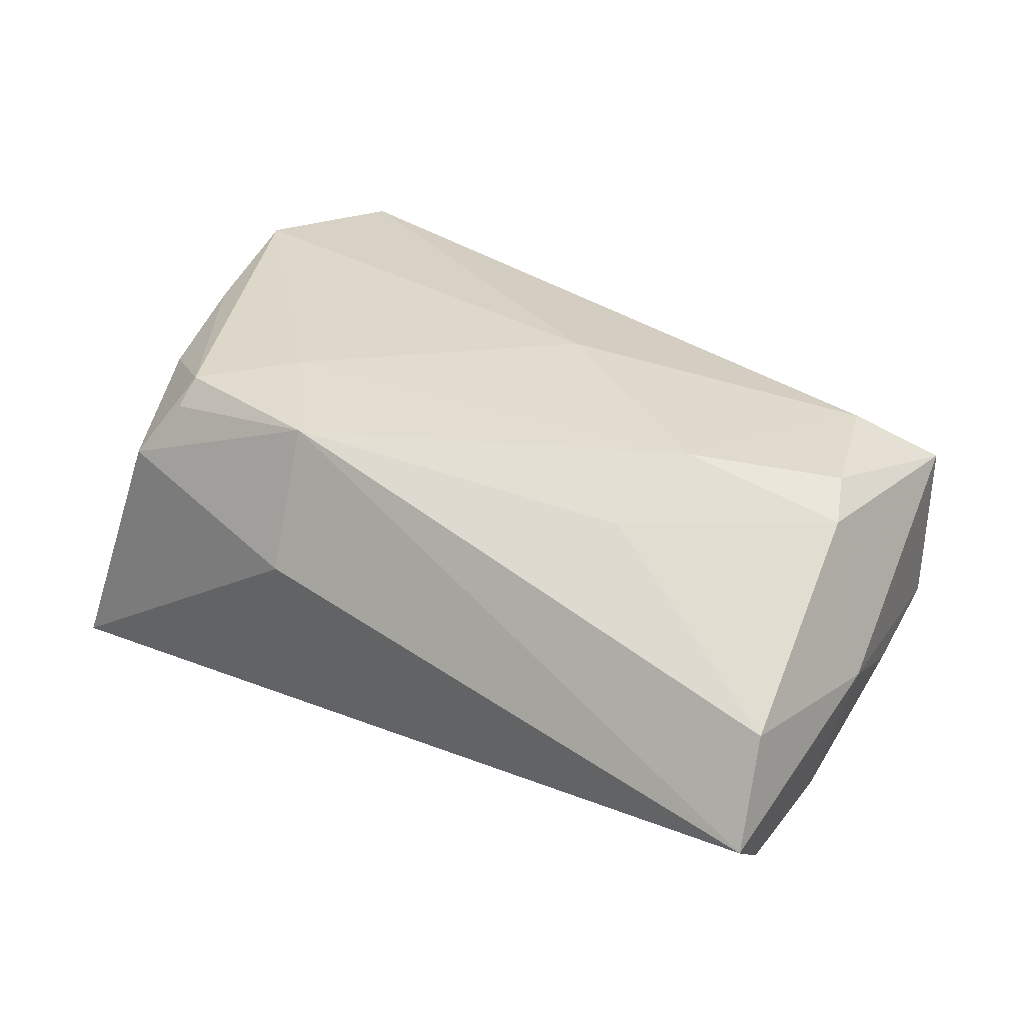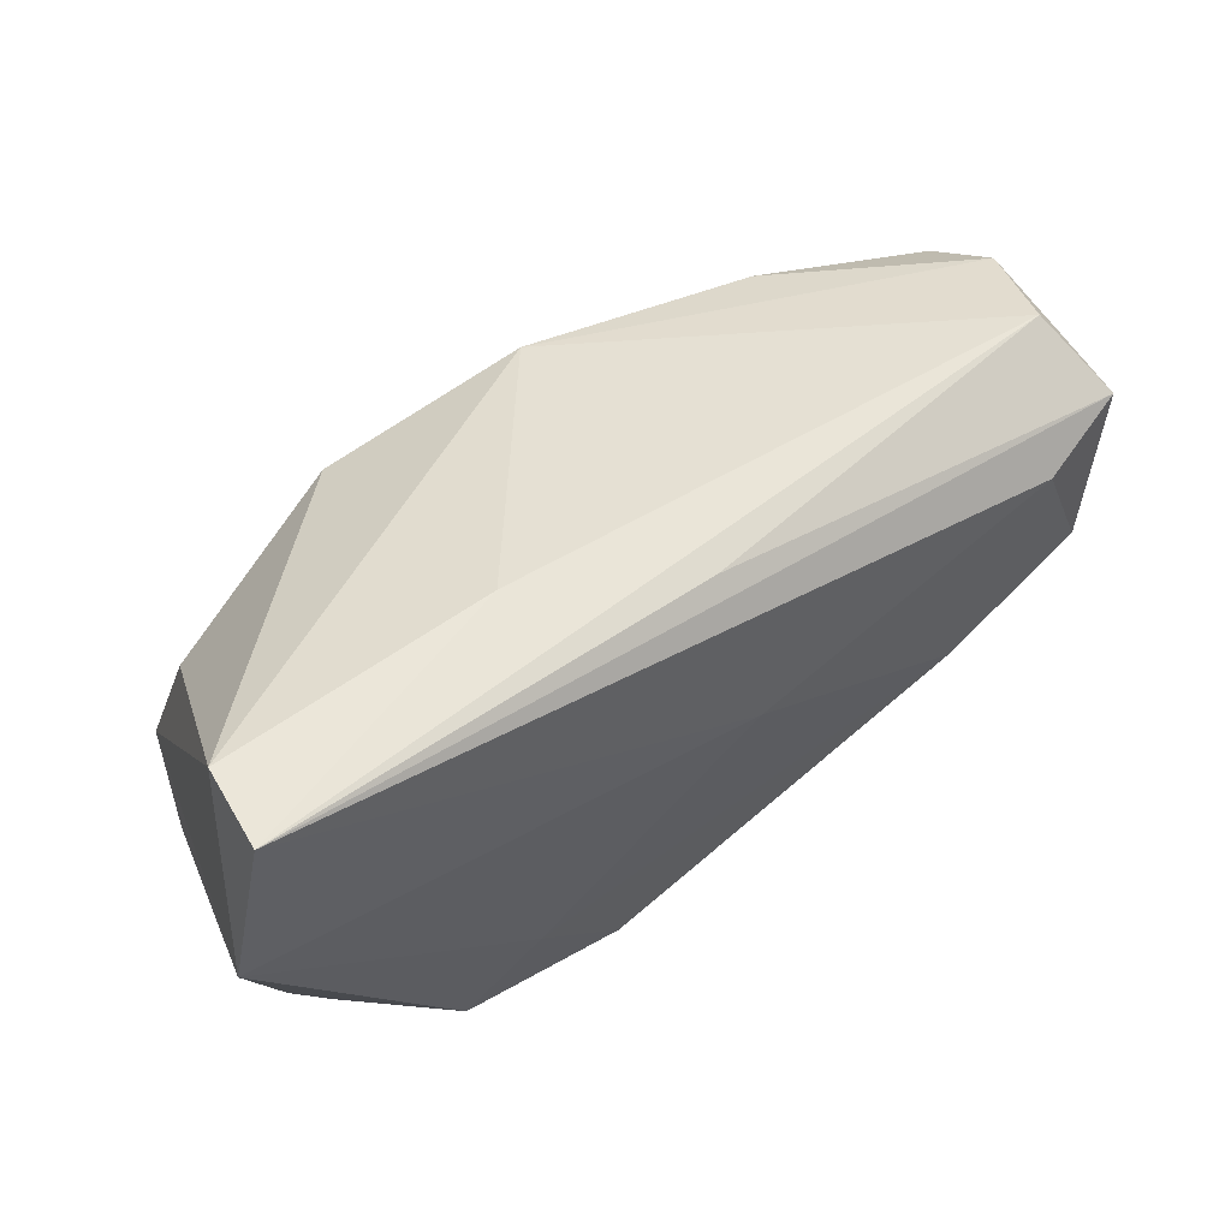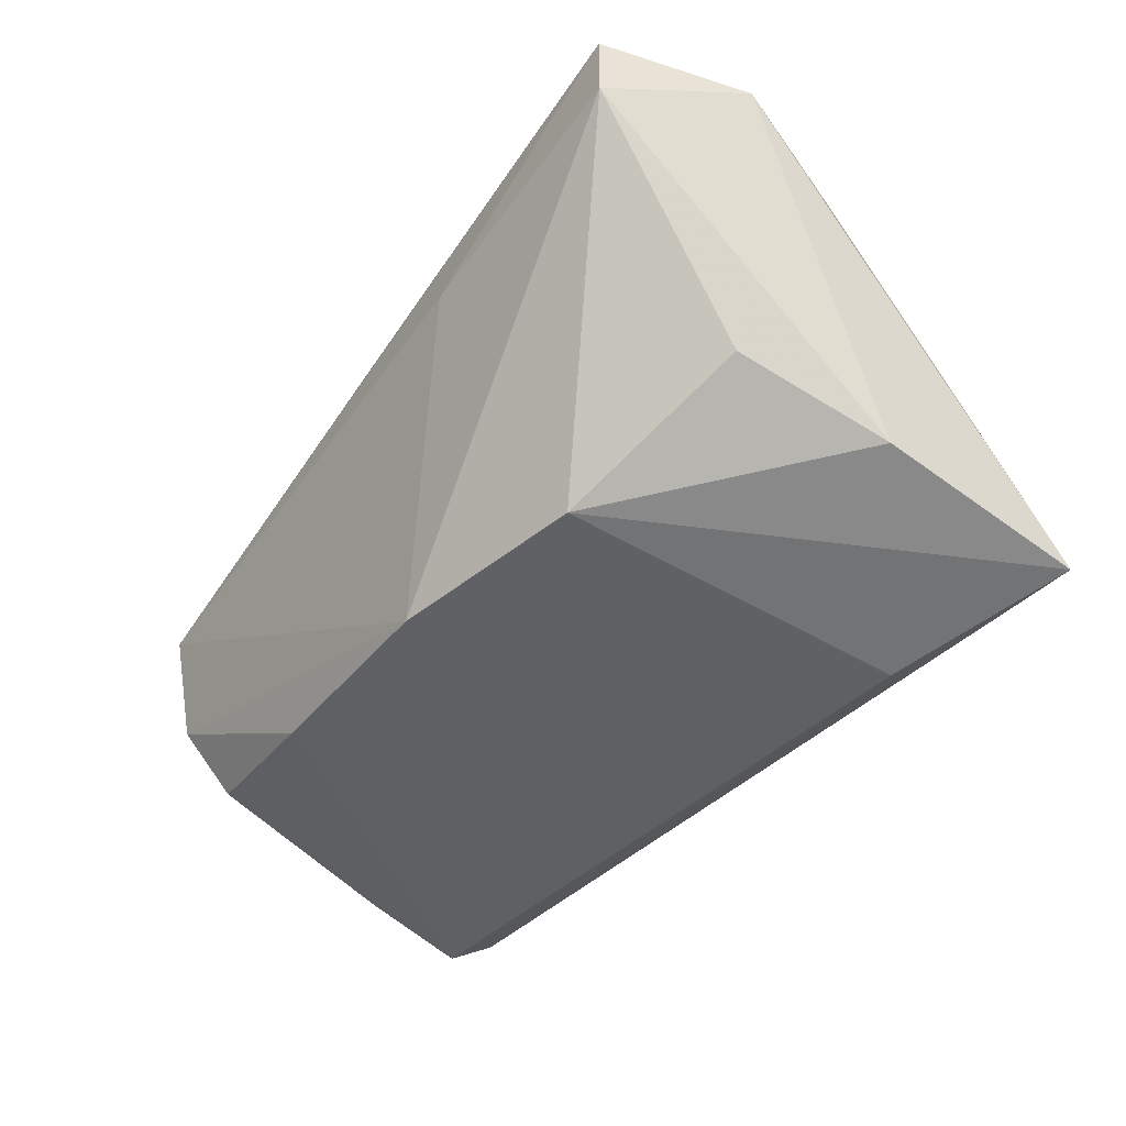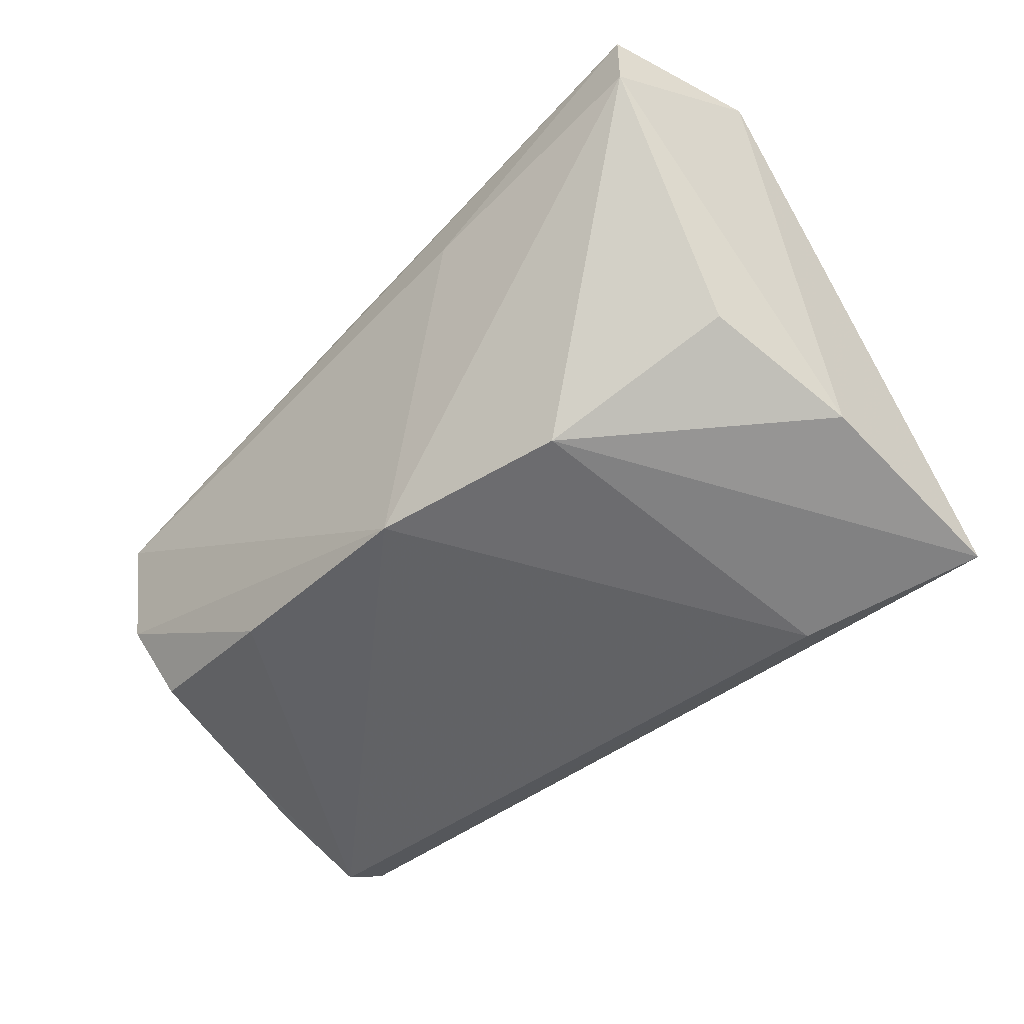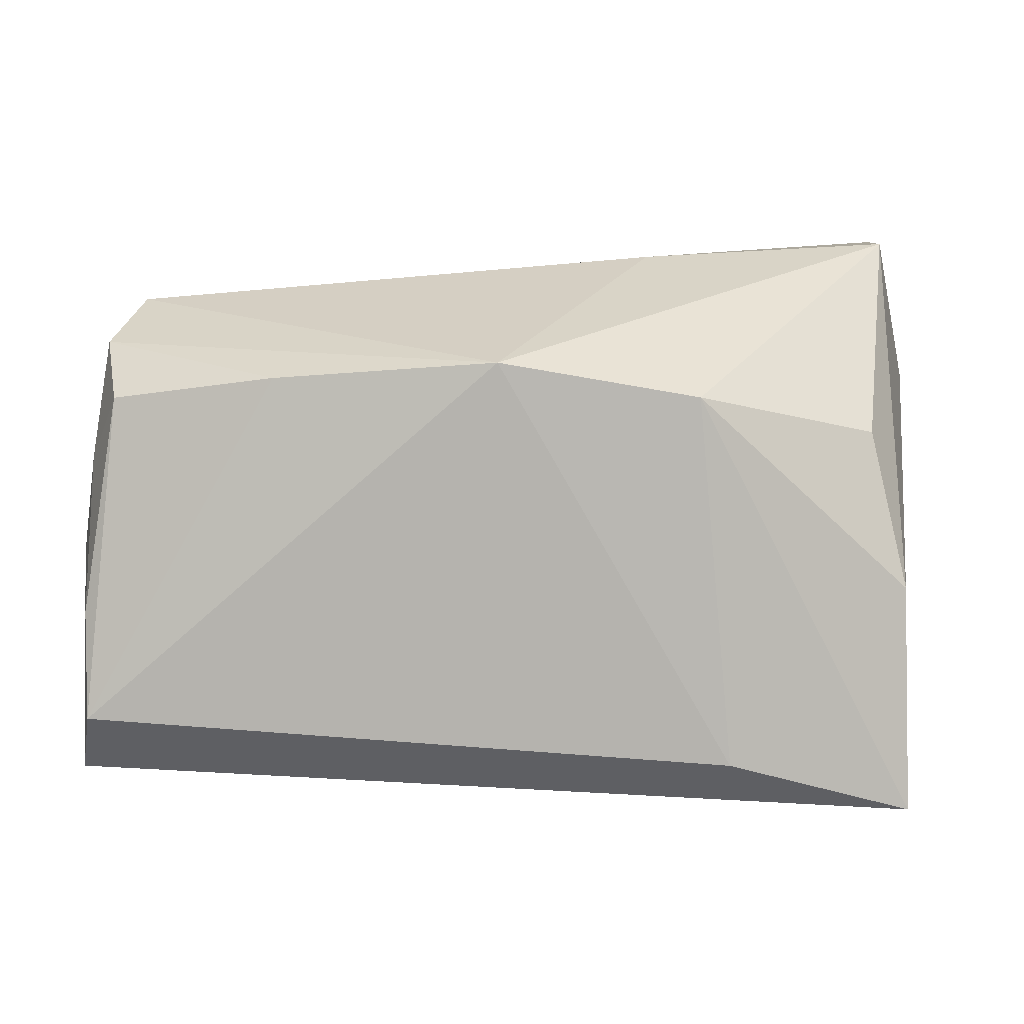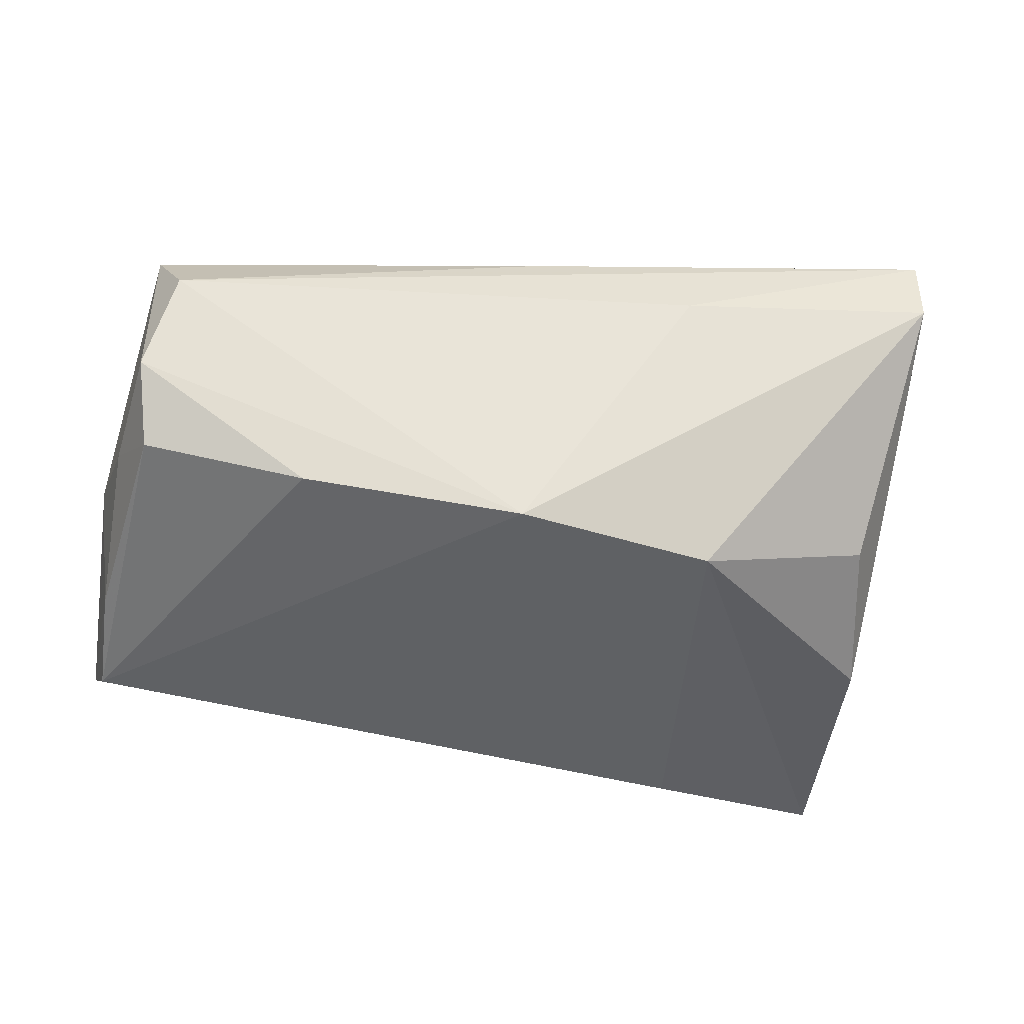
<metadata>
{"format":"obj","ext":"obj","renderer":"f3d","projection":"perspective","resolution":1024,"background":"white","views":[{"elev":31.3,"azim":35.5,"up":"+Z"},{"elev":60.0,"azim":-31.7,"up":"+Y"},{"elev":-48.2,"azim":-128.7,"up":"+Z"},{"elev":-53.8,"azim":-137.7,"up":"+Z"},{"elev":8.1,"azim":178.6,"up":"+Y"},{"elev":-46.6,"azim":170.4,"up":"+Z"}]}
</metadata>
<code>
v -0.03027 -0.02584 0.01745
v -0.02321 -0.02562 -0.02217
v -0.01545 0.0331 0.007328
v -0.01042 -0.02565 0.02025
v -0.01919 0.01768 -0.02217
v 0.00402 0.02169 -0.02217
v 0.04908 0.0001753 0.01553
v 0.04904 0.01702 -0.01324
v 0.05254 -0.02212 9.859e-05
v 0.003897 -0.03044 -0.008907
v 0.05397 -0.02778 -0.01219
v -0.04613 0.03484 0.01952
v -0.04447 -0.005433 -0.01712
v -0.04688 0.0005451 0.01833
v -0.04091 0.01265 -0.01246
v 0.055 -0.002924 -0.001783
v 0.05099 0.02289 0.01454
v -0.009842 -0.03198 0.003908
v 0.05267 -0.00816 -0.01578
v 0.03067 -0.002972 0.02
v 0.02987 0.01972 -0.01862
v -0.02969 -0.02314 0.02057
v 0.04658 0.005346 0.01818
v -0.02055 -0.01321 0.02132
v 0.04114 0.02014 0.01825
v -0.0459 0.03468 0.01042
v 0.02784 -0.01378 0.01466
v 0.05268 0.00928 -0.007399
v -0.05132 0.0169 0.02135
v 0.04767 0.02787 0.005439
v 0.003374 0.03036 0.01507
v 0.05228 -0.02038 -0.01863
v -0.04503 -0.03198 -0.01899
v 0.00514 0.01117 0.02148
v 0.05074 0.02313 -0.005371
v -0.03509 -0.02911 0.01079
v 0.05391 -0.005569 -0.008421
v -0.04221 -0.01361 0.01552
f 2 11 33
f 5 6 2
f 2 33 5
f 10 11 18
f 18 33 10
f 10 33 11
f 29 22 24
f 18 11 4
f 20 24 4
f 4 24 22
f 3 30 6
f 13 5 33
f 15 5 13
f 13 33 29
f 29 33 14
f 33 38 14
f 14 22 29
f 14 38 22
f 36 38 33
f 22 38 36
f 36 33 18
f 18 4 36
f 9 4 11
f 9 11 16
f 26 5 15
f 6 5 26
f 26 3 6
f 26 13 29
f 15 13 26
f 20 25 34
f 29 24 34
f 34 24 20
f 35 8 21
f 6 30 35
f 35 21 6
f 16 11 37
f 21 8 32
f 6 21 32
f 2 6 32
f 32 11 2
f 1 4 22
f 22 36 1
f 1 36 4
f 20 4 27
f 4 9 27
f 12 26 29
f 29 34 12
f 12 34 25
f 30 3 12
f 3 26 12
f 7 9 16
f 20 27 7
f 7 27 9
f 8 35 28
f 28 35 16
f 17 12 25
f 17 7 16
f 16 35 17
f 17 35 30
f 23 25 20
f 20 7 23
f 23 17 25
f 7 17 23
f 19 37 11
f 11 32 19
f 16 37 19
f 19 28 16
f 19 32 8
f 8 28 19
f 30 12 31
f 31 17 30
f 12 17 31

</code>
